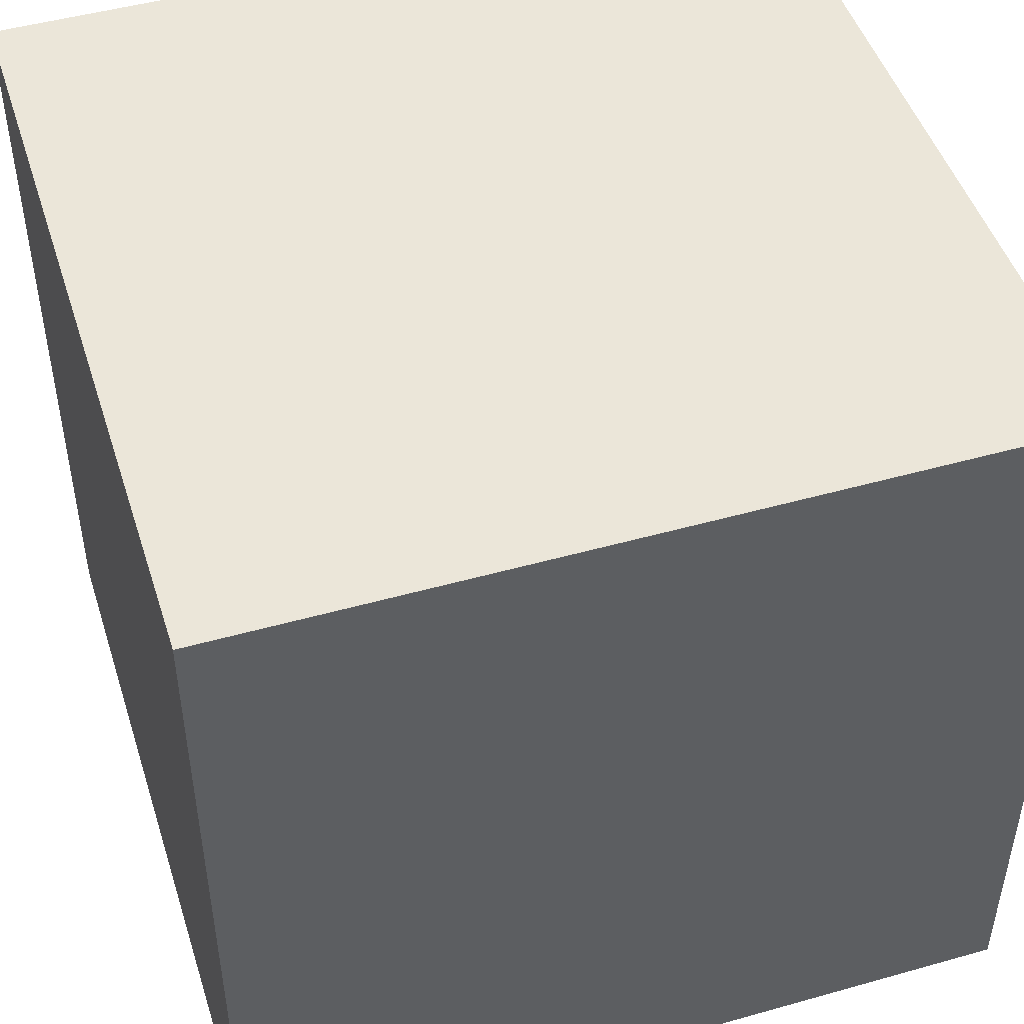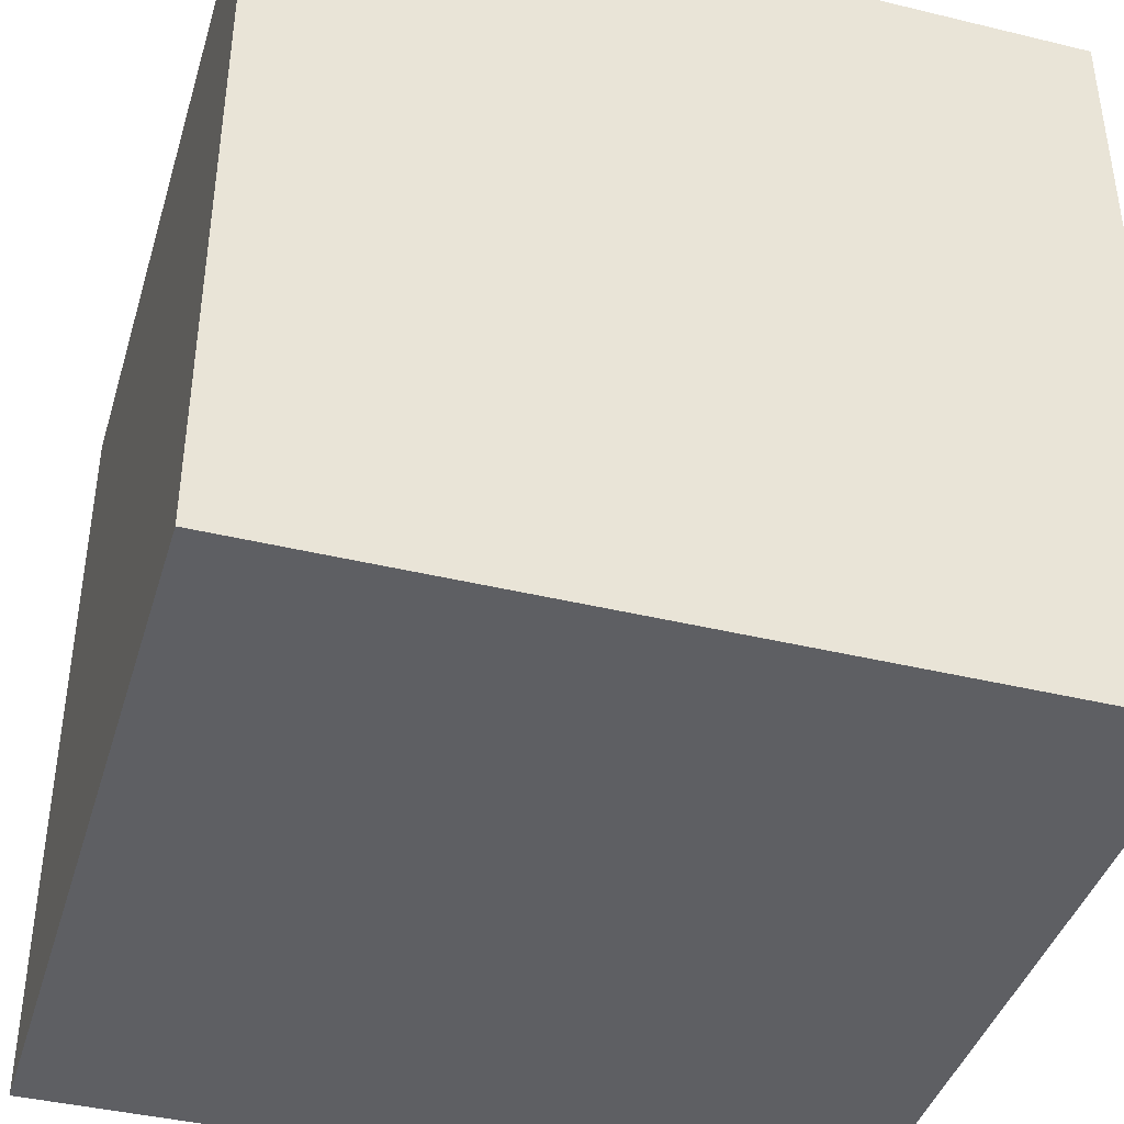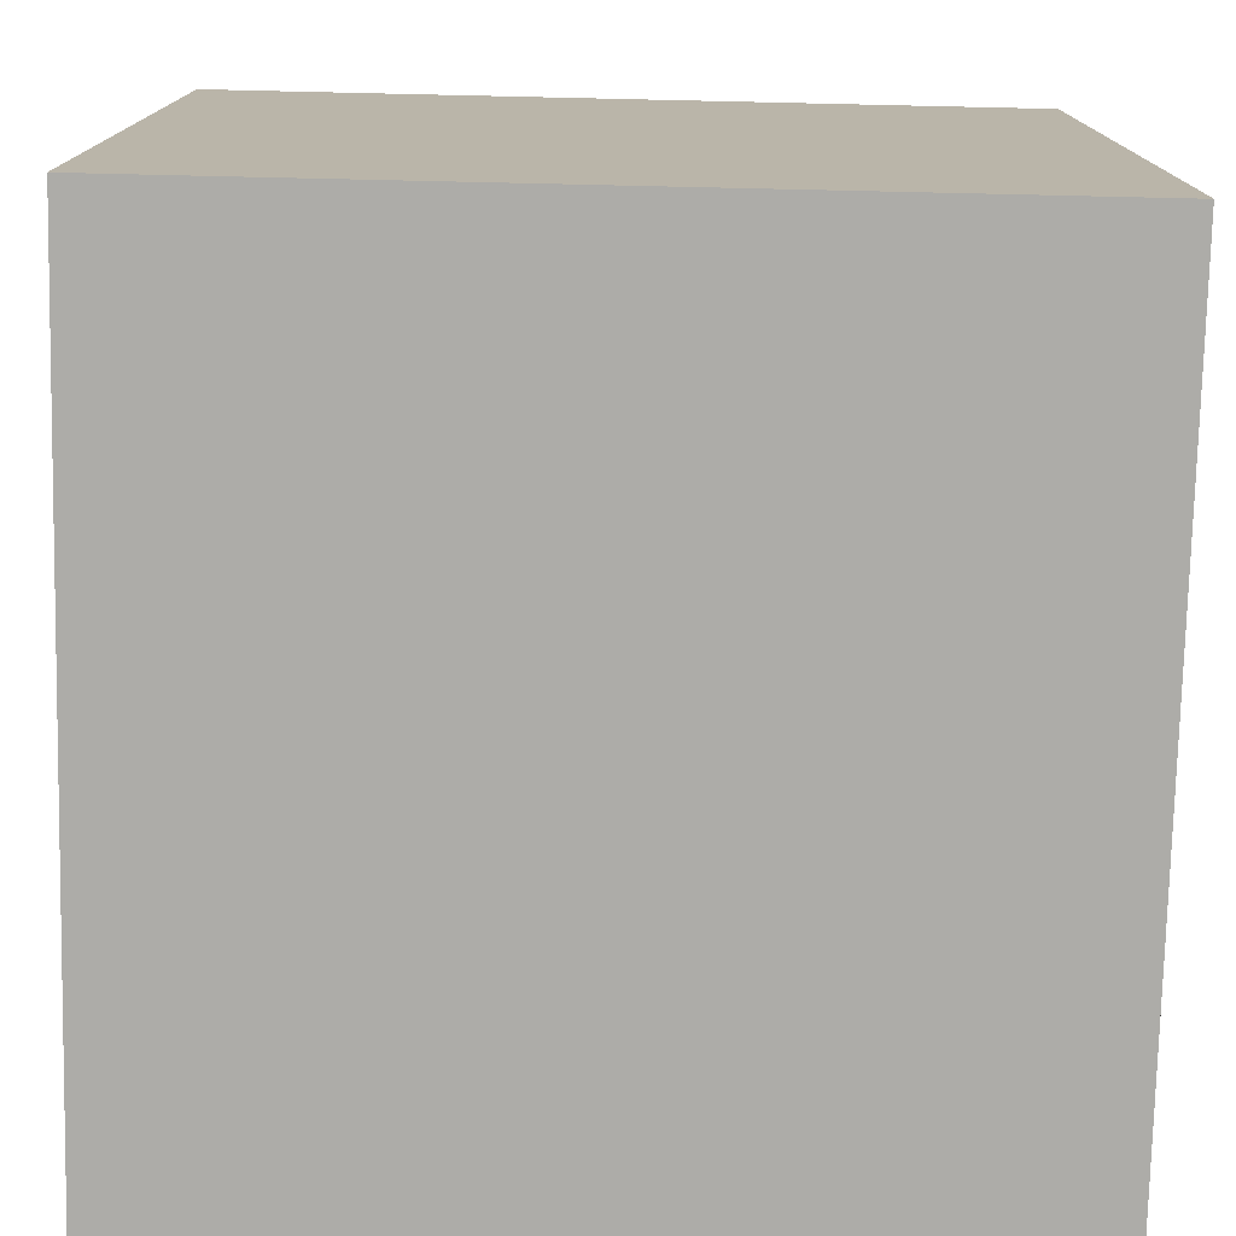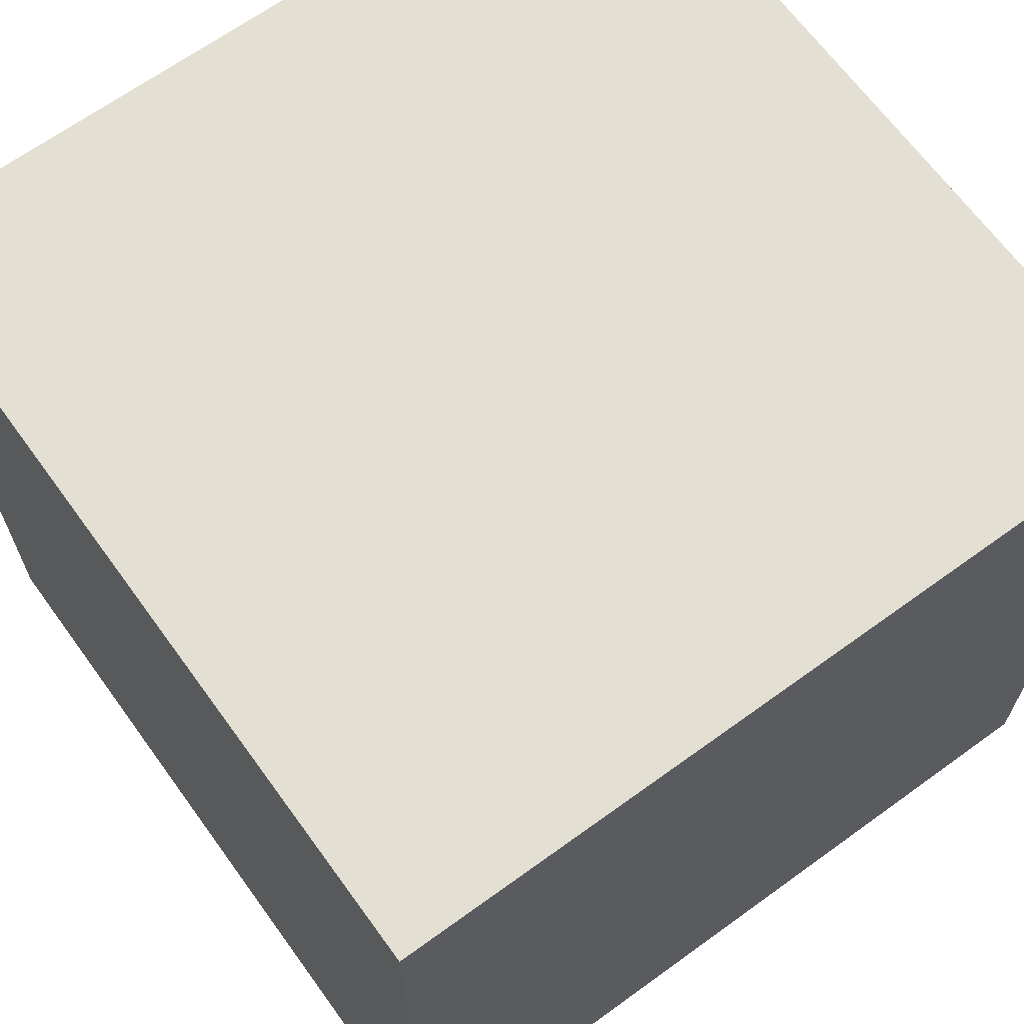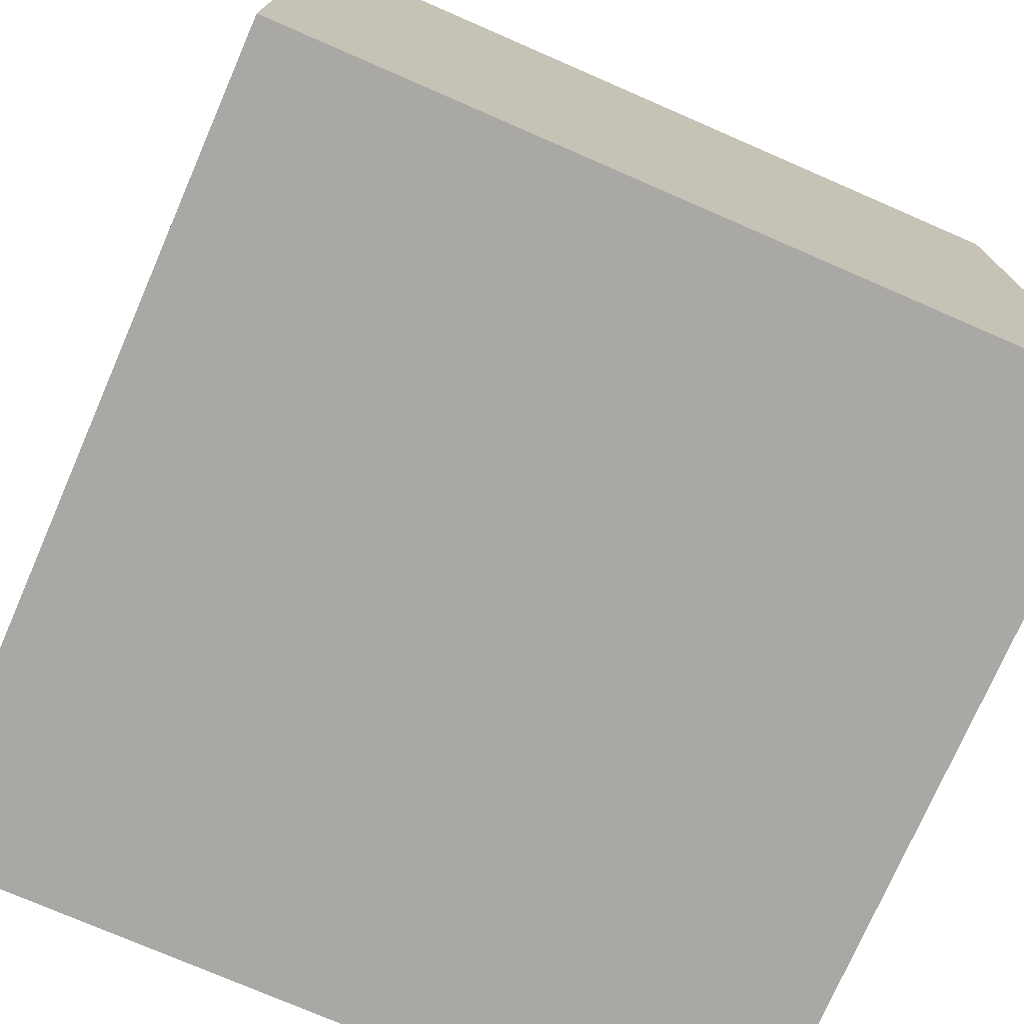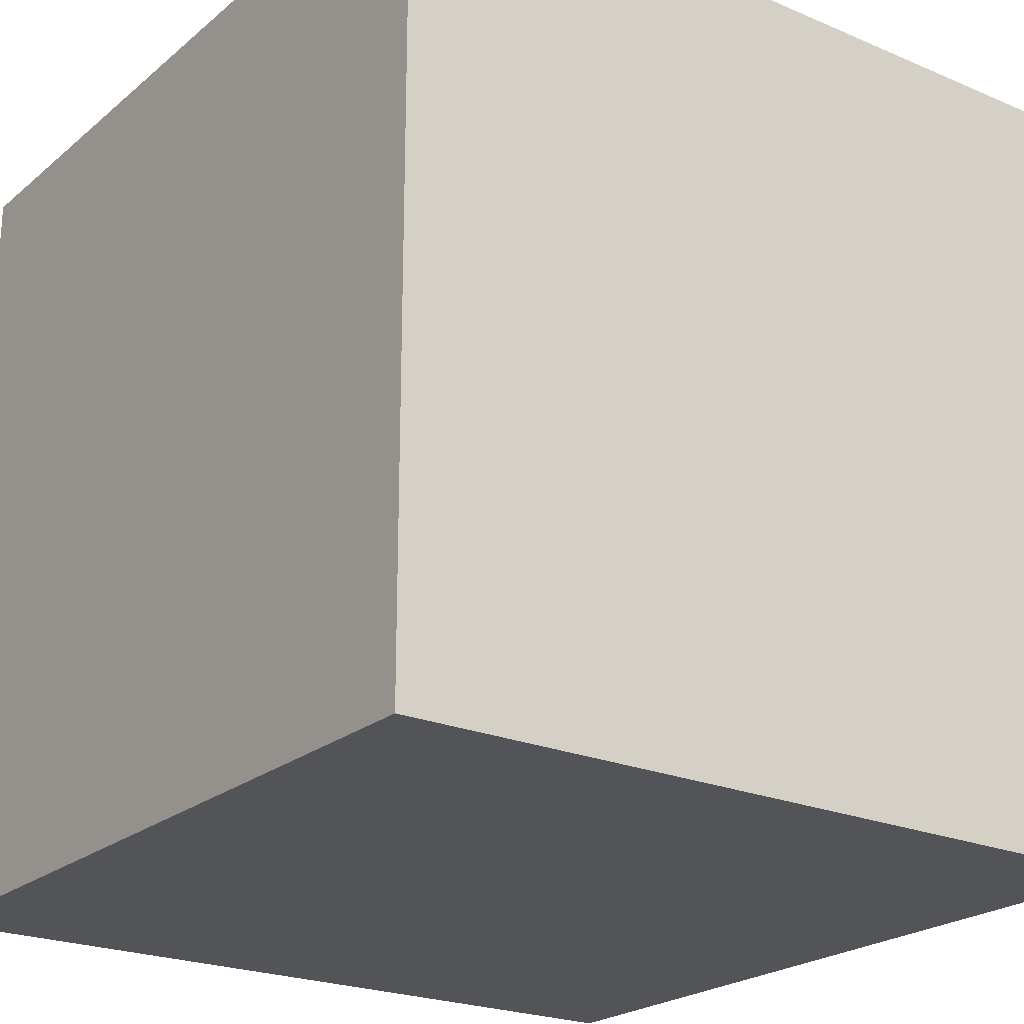
<metadata>
{"format":"obj","ext":"obj","renderer":"f3d","projection":"perspective","resolution":1024,"background":"white","views":[{"elev":48.1,"azim":162.5,"up":"+Z"},{"elev":-41.1,"azim":-16.4,"up":"+Z"},{"elev":-76.6,"azim":-1.3,"up":"+Z"},{"elev":66.6,"azim":144.0,"up":"+Z"},{"elev":-75.0,"azim":156.5,"up":"+Z"},{"elev":-22.8,"azim":-36.0,"up":"+Z"}]}
</metadata>
<code>
g Part 1
o mesh0
v 0.05 0.05 0.1
v 0.05 0.05 0
v -0.05 0.05 0
v -0.05 0.05 0.1
f 1 2 3
f 3 4 1
o mesh1
v -0.05 0.05 0.1
v -0.05 0.05 0
v -0.05 -0.05 0
v -0.05 -0.05 0.1
f 5 6 7
f 7 8 5
o mesh2
v -0.05 -0.05 0.1
v -0.05 -0.05 0
v 0.05 -0.05 0
v 0.05 -0.05 0.1
f 9 10 11
f 11 12 9
o mesh3
v 0.05 -0.05 0.1
v 0.05 -0.05 0
v 0.05 0.05 0
v 0.05 0.05 0.1
f 13 14 15
f 15 16 13
o mesh4
v 0.05 -0.05 0.1
v 0.05 0.05 0.1
v -0.05 0.05 0.1
v -0.05 -0.05 0.1
f 17 18 19
f 19 20 17
o mesh5
v -0.05 -0.05 0
v -0.05 0.05 0
v 0.05 0.05 0
v 0.05 -0.05 0
f 21 22 23
f 23 24 21

</code>
